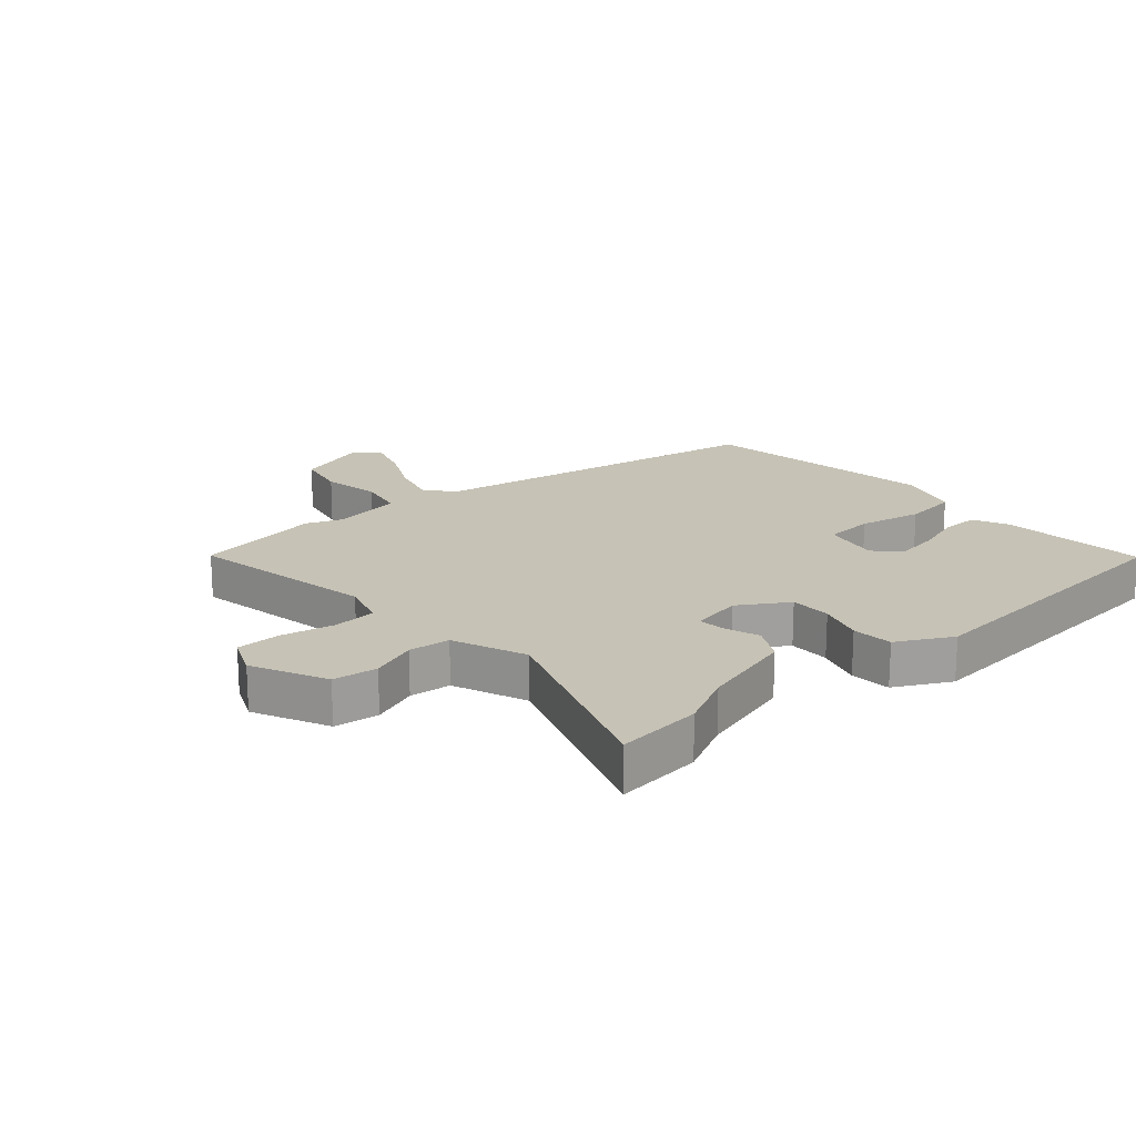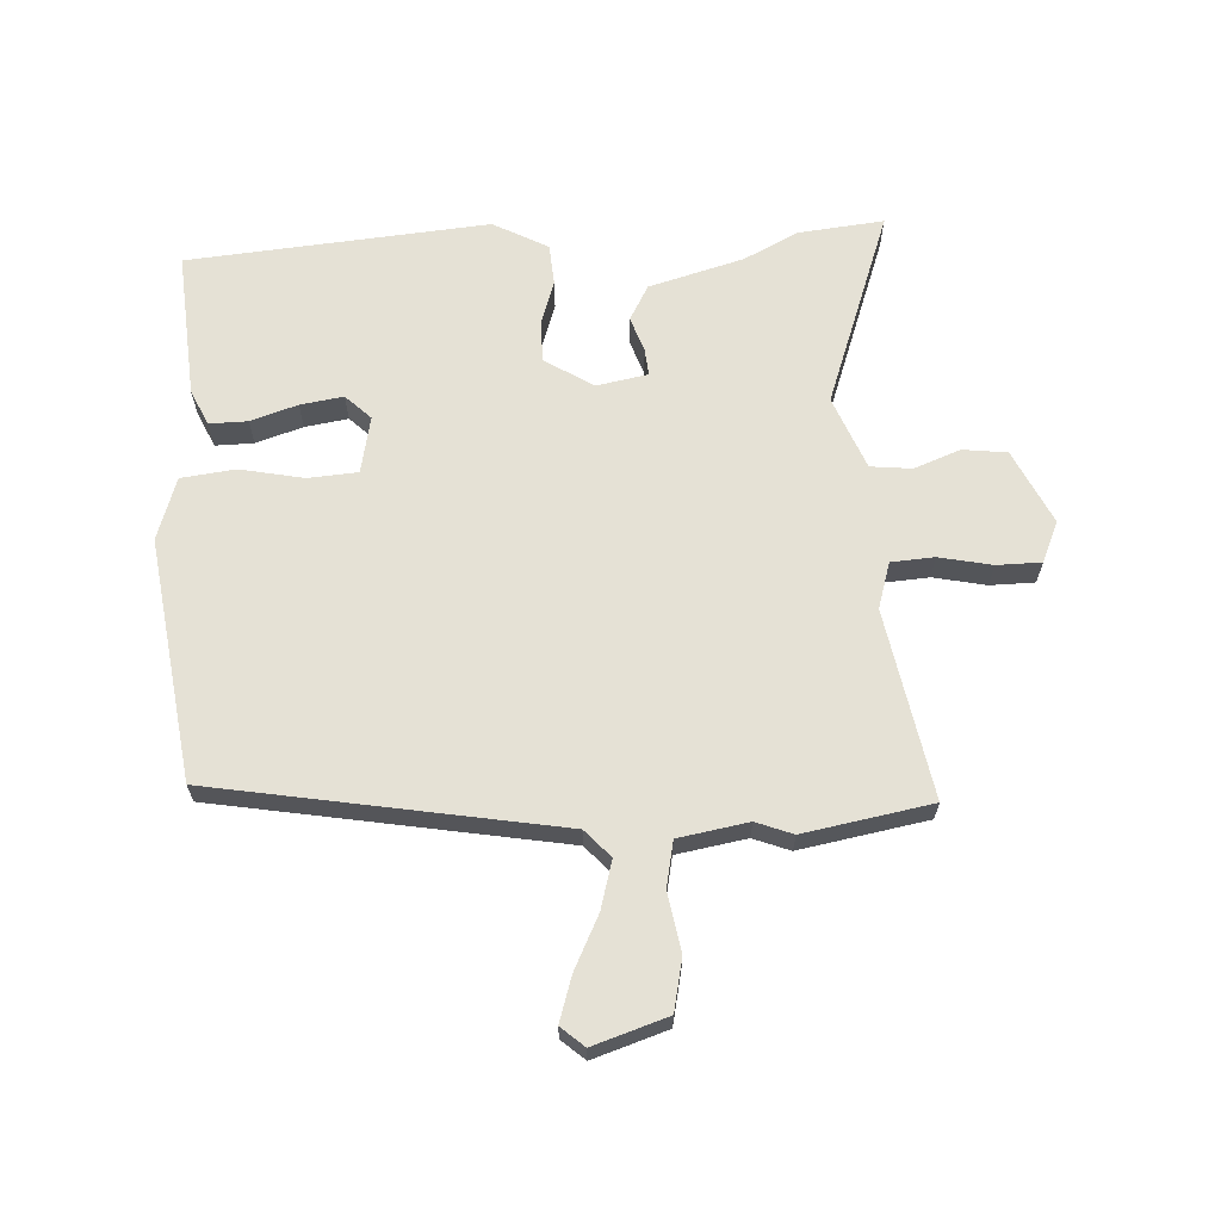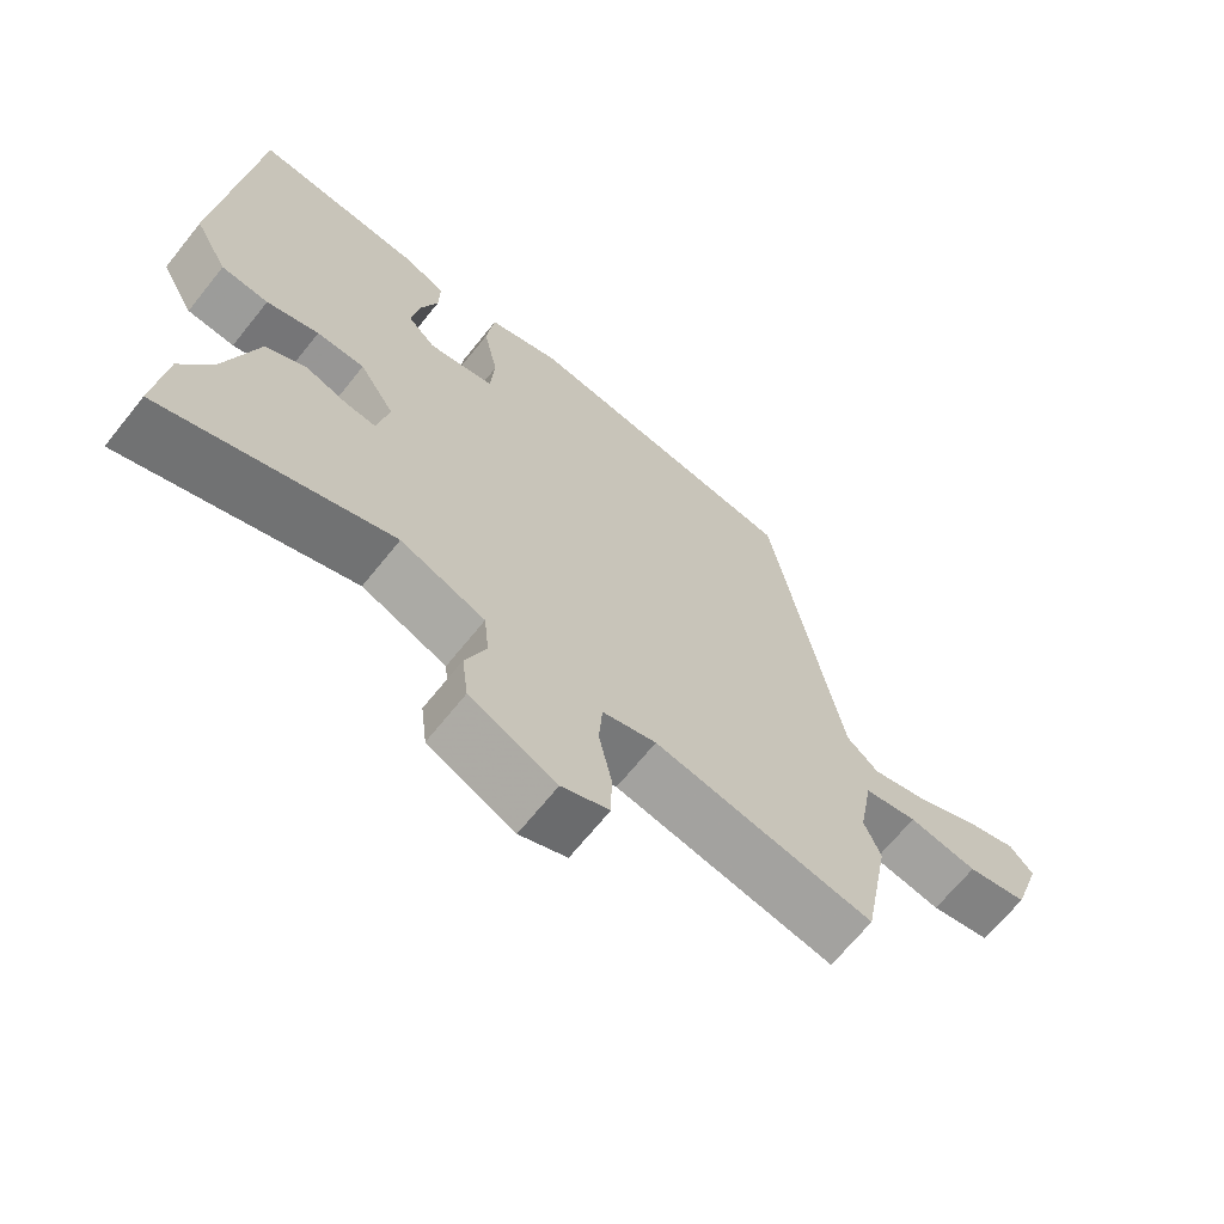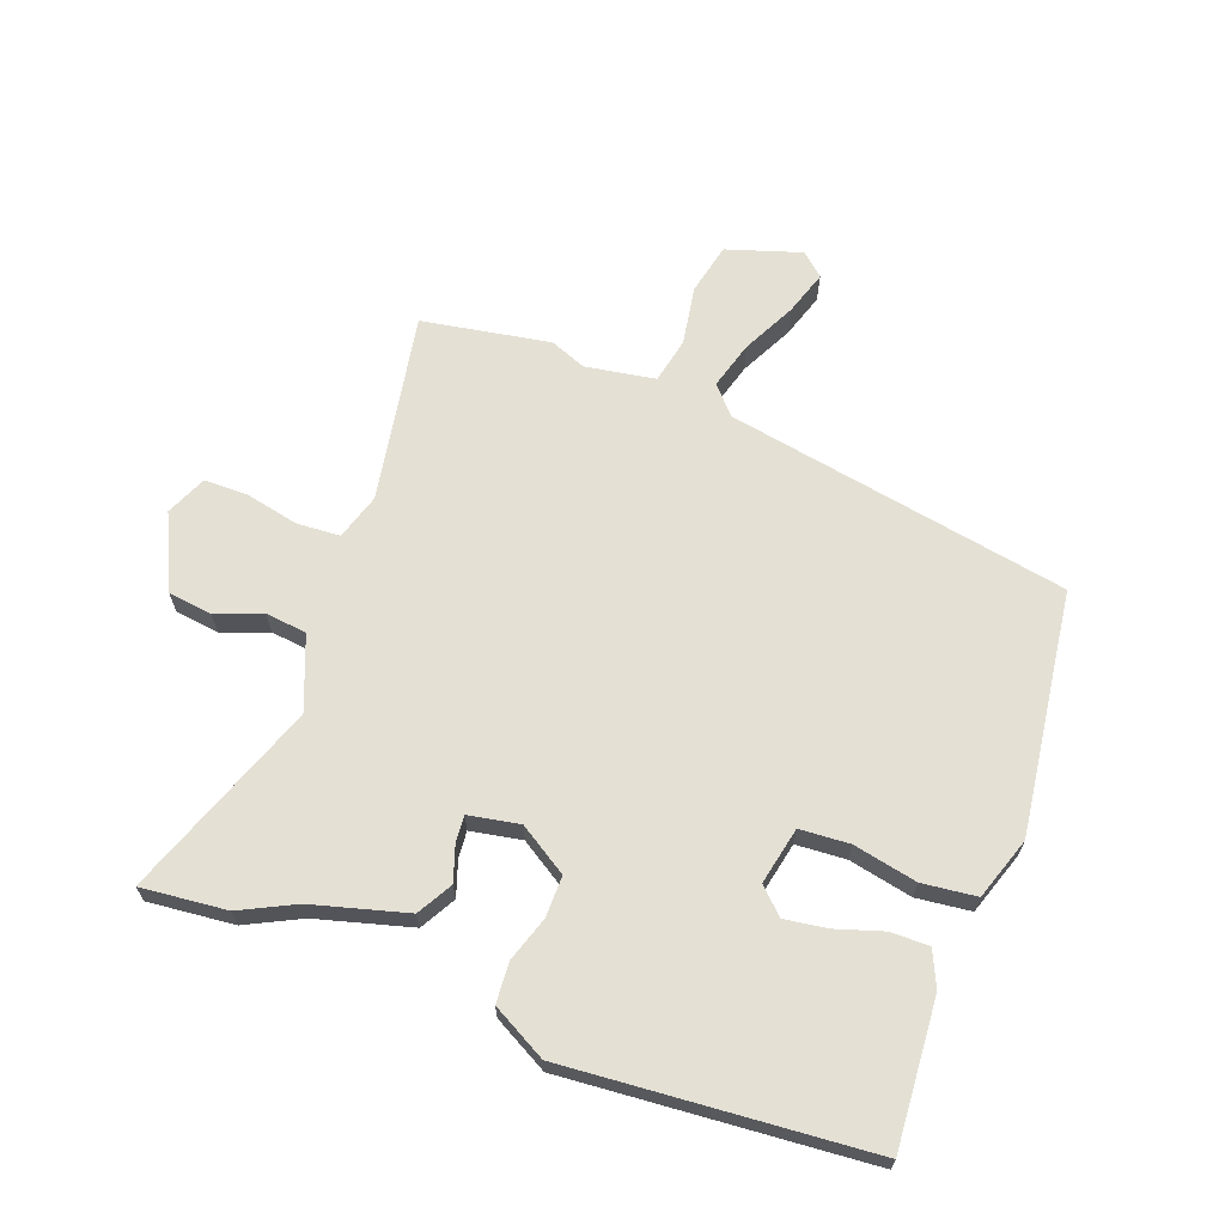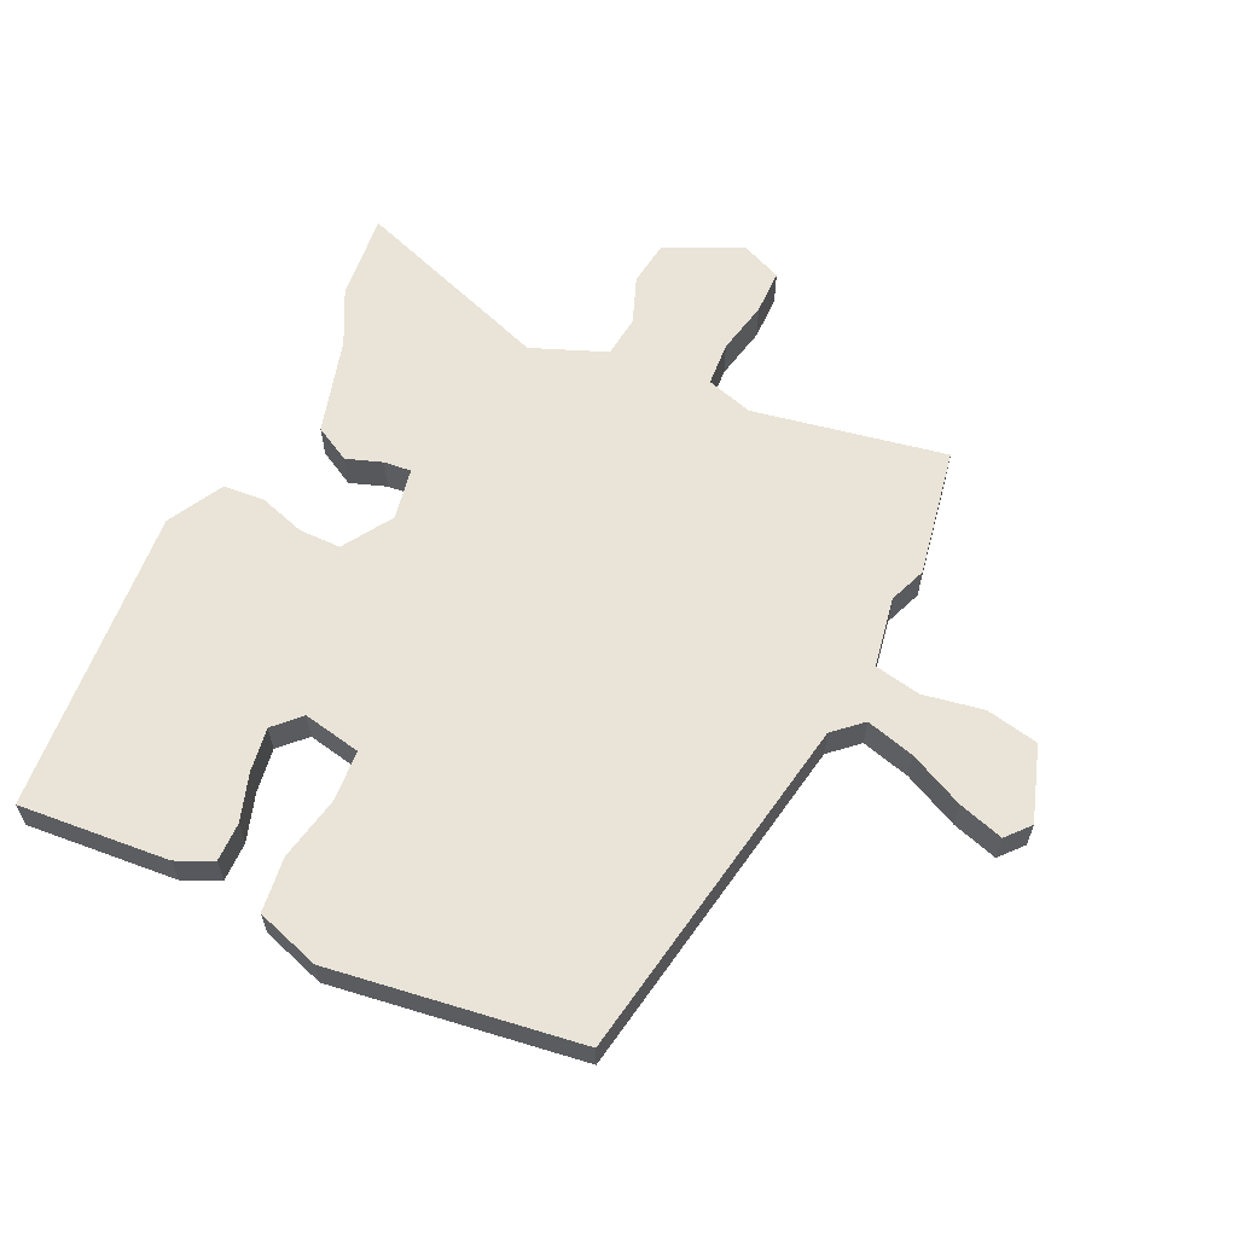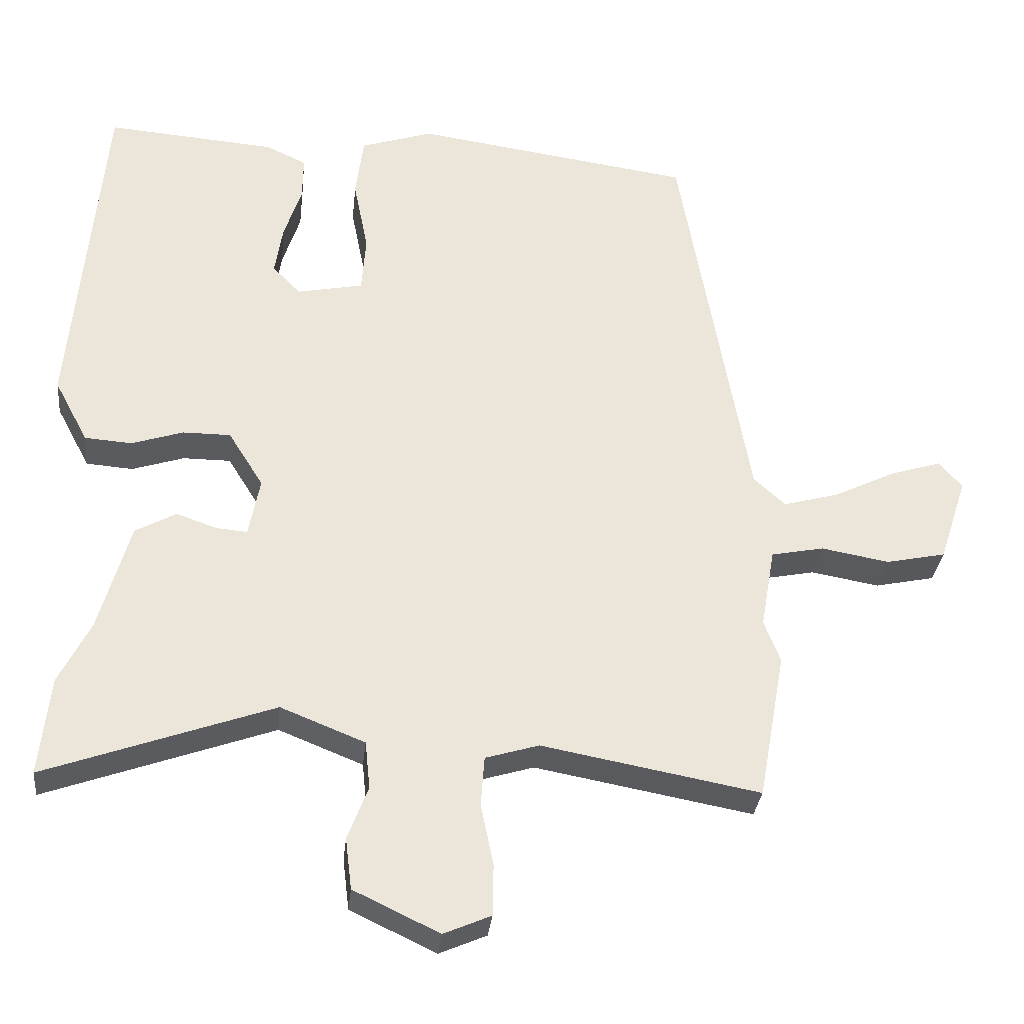
<metadata>
{"format":"obj","ext":"obj","renderer":"f3d","projection":"perspective","resolution":1024,"background":"white","views":[{"elev":18.9,"azim":-131.2,"up":"+Y"},{"elev":65.0,"azim":87.0,"up":"+Y"},{"elev":-67.8,"azim":-38.8,"up":"+Z"},{"elev":66.1,"azim":-69.2,"up":"+Y"},{"elev":61.2,"azim":25.2,"up":"+Y"},{"elev":-31.6,"azim":-6.0,"up":"+Z"}]}
</metadata>
<code>
v -0.497 0.07 0.5
v -0.255 0.07 0.481
v -0.197 0.07 0.454
v -0.198 0.07 0.391
v -0.223 0.07 0.314
v -0.234 0.07 0.243
v -0.194 0.07 0.202
v -0.1 0.07 0.221
v -0.094 0.07 0.303
v -0.115 0.07 0.408
v -0.104 0.07 0.497
v -0.001 0.07 0.531
v 0.397 0.07 0.475
v 0.495 0.07 -0.091
v 0.54 0.07 -0.132
v 0.619 0.07 -0.11
v 0.707 0.07 -0.067
v 0.78 0.07 -0.044
v 0.813 0.07 -0.082
v 0.773 0.07 -0.204
v 0.688 0.07 -0.222
v 0.591 0.07 -0.205
v 0.516 0.07 -0.22
v 0.496 0.07 -0.335
v 0.519 0.07 -0.395
v 0.481 0.07 -0.605
v 0.171 0.07 -0.548
v 0.095 0.07 -0.571
v 0.09 0.07 -0.642
v 0.108 0.07 -0.729
v 0.107 0.07 -0.802
v 0.04 0.07 -0.831
v -0.082 0.07 -0.773
v -0.091 0.07 -0.7
v -0.062 0.07 -0.624
v -0.069 0.07 -0.556
v -0.189 0.07 -0.508
v -0.513 0.07 -0.624
v -0.498 0.07 -0.483
v -0.453 0.07 -0.394
v -0.409 0.07 -0.238
v -0.351 0.07 -0.206
v -0.293 0.07 -0.226
v -0.249 0.07 -0.23
v -0.233 0.07 -0.146
v -0.283 0.07 -0.066
v -0.351 0.07 -0.066
v -0.425 0.07 -0.09
v -0.492 0.07 -0.085
v -0.54 0.07 0.005
v -0.497 0 0.5
v -0.255 0 0.481
v -0.197 0 0.454
v -0.198 0 0.391
v -0.223 0 0.314
v -0.234 0 0.243
v -0.194 0 0.202
v -0.1 0 0.221
v -0.094 0 0.303
v -0.115 0 0.408
v -0.104 0 0.497
v -0.001 0 0.531
v 0.397 0 0.475
v 0.495 0 -0.091
v 0.54 0 -0.132
v 0.619 0 -0.11
v 0.707 0 -0.067
v 0.78 0 -0.044
v 0.813 0 -0.082
v 0.773 0 -0.204
v 0.688 0 -0.222
v 0.591 0 -0.205
v 0.516 0 -0.22
v 0.496 0 -0.335
v 0.519 0 -0.395
v 0.481 0 -0.605
v 0.171 0 -0.548
v 0.095 0 -0.571
v 0.09 0 -0.642
v 0.108 0 -0.729
v 0.107 0 -0.802
v 0.04 0 -0.831
v -0.082 0 -0.773
v -0.091 0 -0.7
v -0.062 0 -0.624
v -0.069 0 -0.556
v -0.189 0 -0.508
v -0.513 0 -0.624
v -0.498 0 -0.483
v -0.453 0 -0.394
v -0.409 0 -0.238
v -0.351 0 -0.206
v -0.293 0 -0.226
v -0.249 0 -0.23
v -0.233 0 -0.146
v -0.283 0 -0.066
v -0.351 0 -0.066
v -0.425 0 -0.09
v -0.492 0 -0.085
v -0.54 0 0.005
f 47 48 49 50
f 46 47 50 1
f 45 46 1 2
f 40 41 42 43
f 40 43 44
f 37 38 39 40
f 36 37 40 44
f 32 33 34 35
f 32 35 36
f 29 30 31 32
f 28 29 32 36
f 27 28 36 44
f 24 25 26 27
f 23 24 27 44
f 19 20 21 22
f 16 17 18 19
f 15 16 19 22
f 14 15 22 23
f 9 10 11 12
f 8 9 12 13
f 2 3 4 5
f 2 5 6
f 45 2 6
f 14 23 44 45
f 8 13 14 45
f 7 8 45
f 6 7 45
f 100 99 98 97
f 51 100 97 96
f 52 51 96 95
f 93 92 91 90
f 94 93 90
f 90 89 88 87
f 94 90 87 86
f 85 84 83 82
f 86 85 82
f 82 81 80 79
f 86 82 79 78
f 94 86 78 77
f 77 76 75 74
f 94 77 74 73
f 72 71 70 69
f 69 68 67 66
f 72 69 66 65
f 73 72 65 64
f 62 61 60 59
f 63 62 59 58
f 55 54 53 52
f 56 55 52
f 56 52 95
f 95 94 73 64
f 95 64 63 58
f 95 58 57
f 95 57 56
f 1 51 52 2
f 2 52 53 3
f 3 53 54 4
f 4 54 55 5
f 5 55 56 6
f 6 56 57 7
f 7 57 58 8
f 8 58 59 9
f 9 59 60 10
f 10 60 61 11
f 11 61 62 12
f 12 62 63 13
f 13 63 64 14
f 14 64 65 15
f 15 65 66 16
f 16 66 67 17
f 17 67 68 18
f 18 68 69 19
f 19 69 70 20
f 20 70 71 21
f 21 71 72 22
f 22 72 73 23
f 23 73 74 24
f 24 74 75 25
f 25 75 76 26
f 26 76 77 27
f 27 77 78 28
f 28 78 79 29
f 29 79 80 30
f 30 80 81 31
f 31 81 82 32
f 32 82 83 33
f 33 83 84 34
f 34 84 85 35
f 35 85 86 36
f 36 86 87 37
f 37 87 88 38
f 38 88 89 39
f 39 89 90 40
f 40 90 91 41
f 41 91 92 42
f 42 92 93 43
f 43 93 94 44
f 44 94 95 45
f 45 95 96 46
f 46 96 97 47
f 47 97 98 48
f 48 98 99 49
f 49 99 100 50
f 50 100 51 1

</code>
